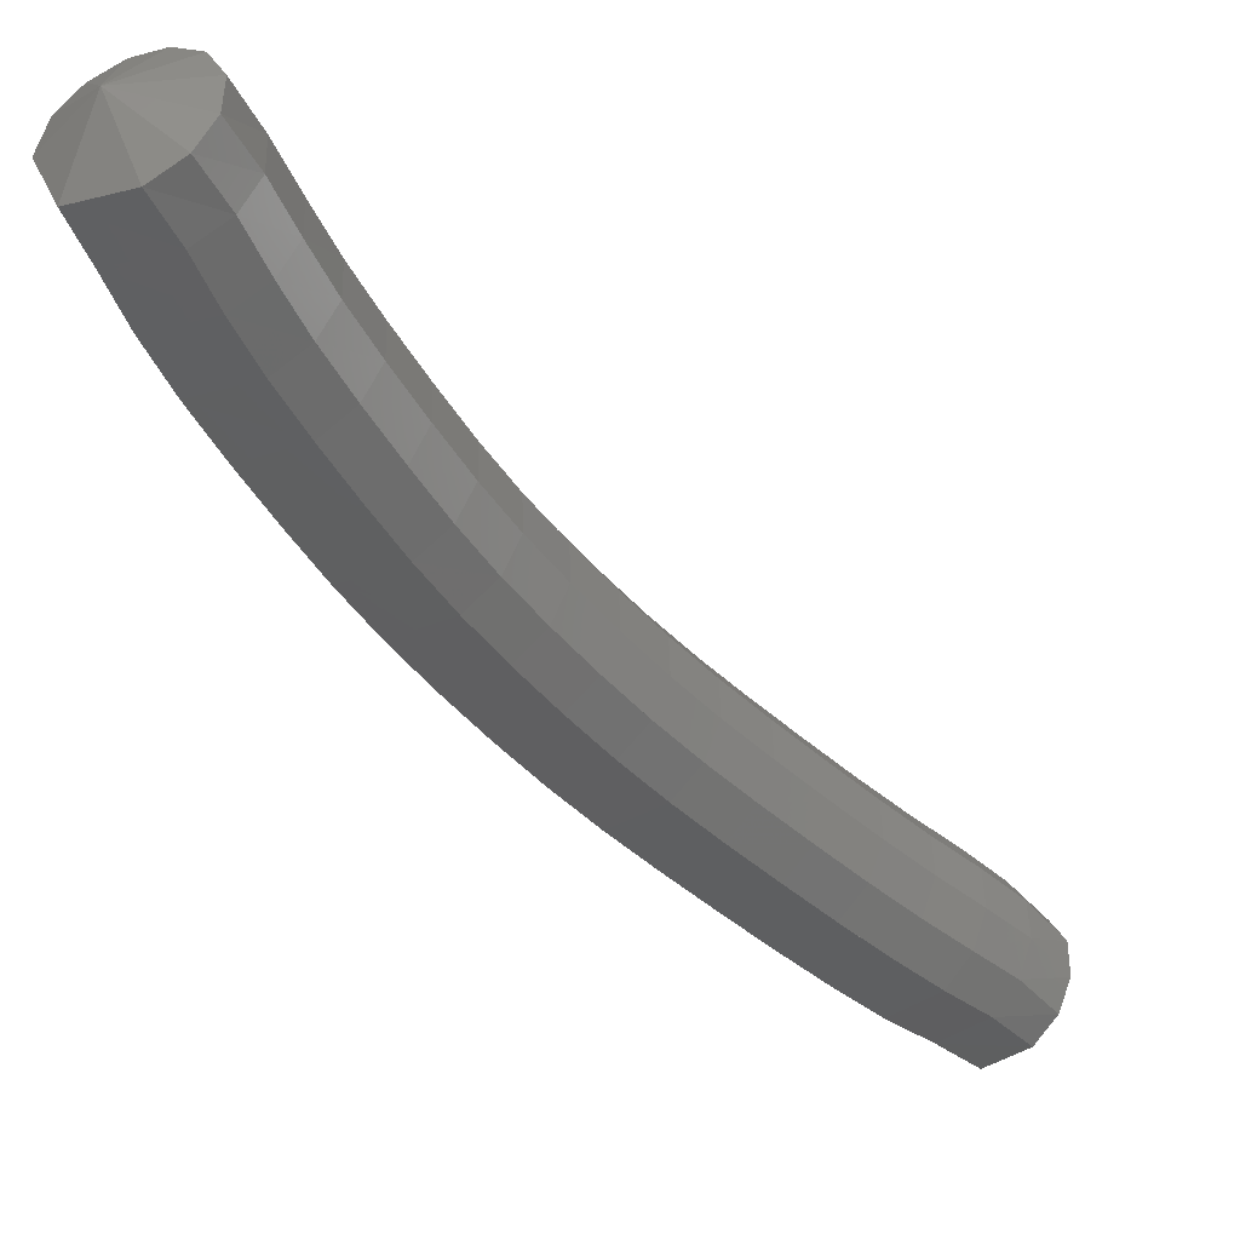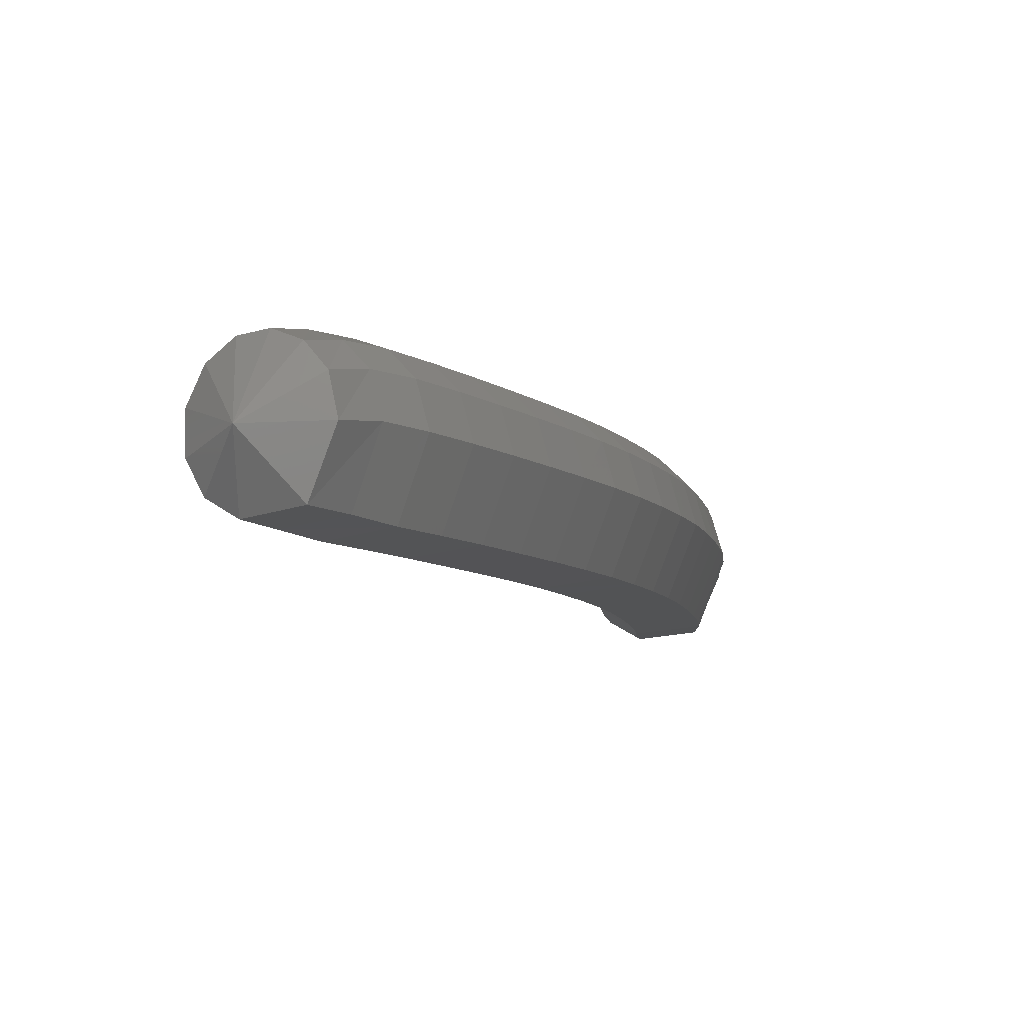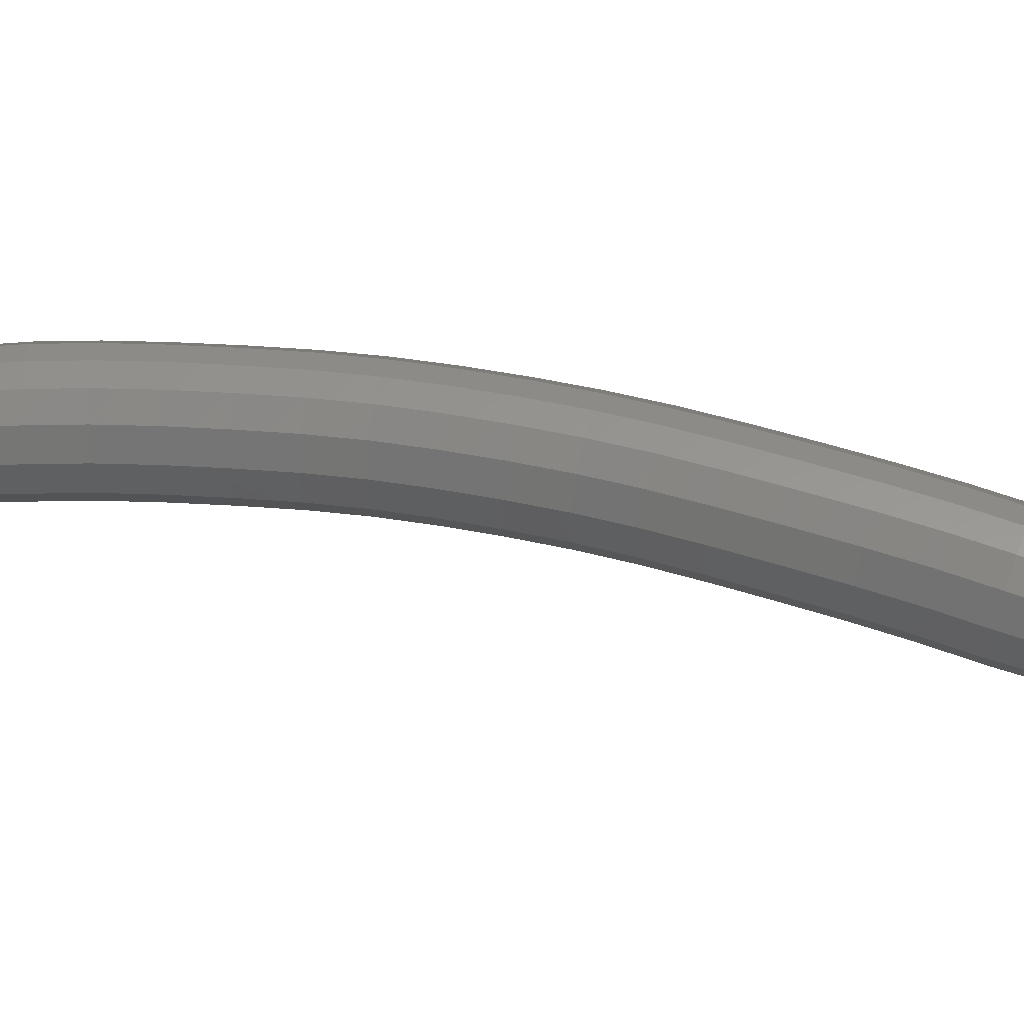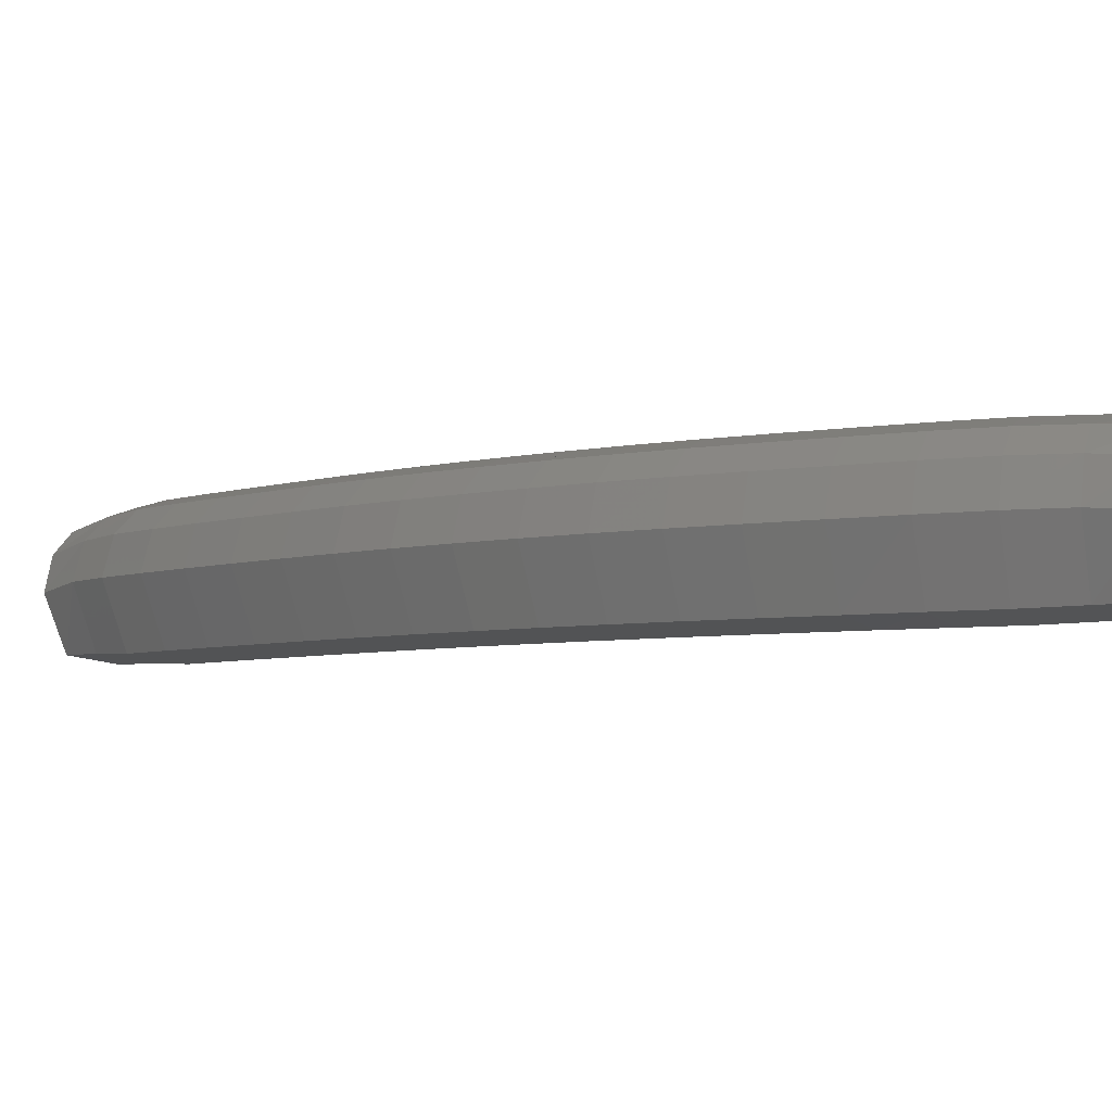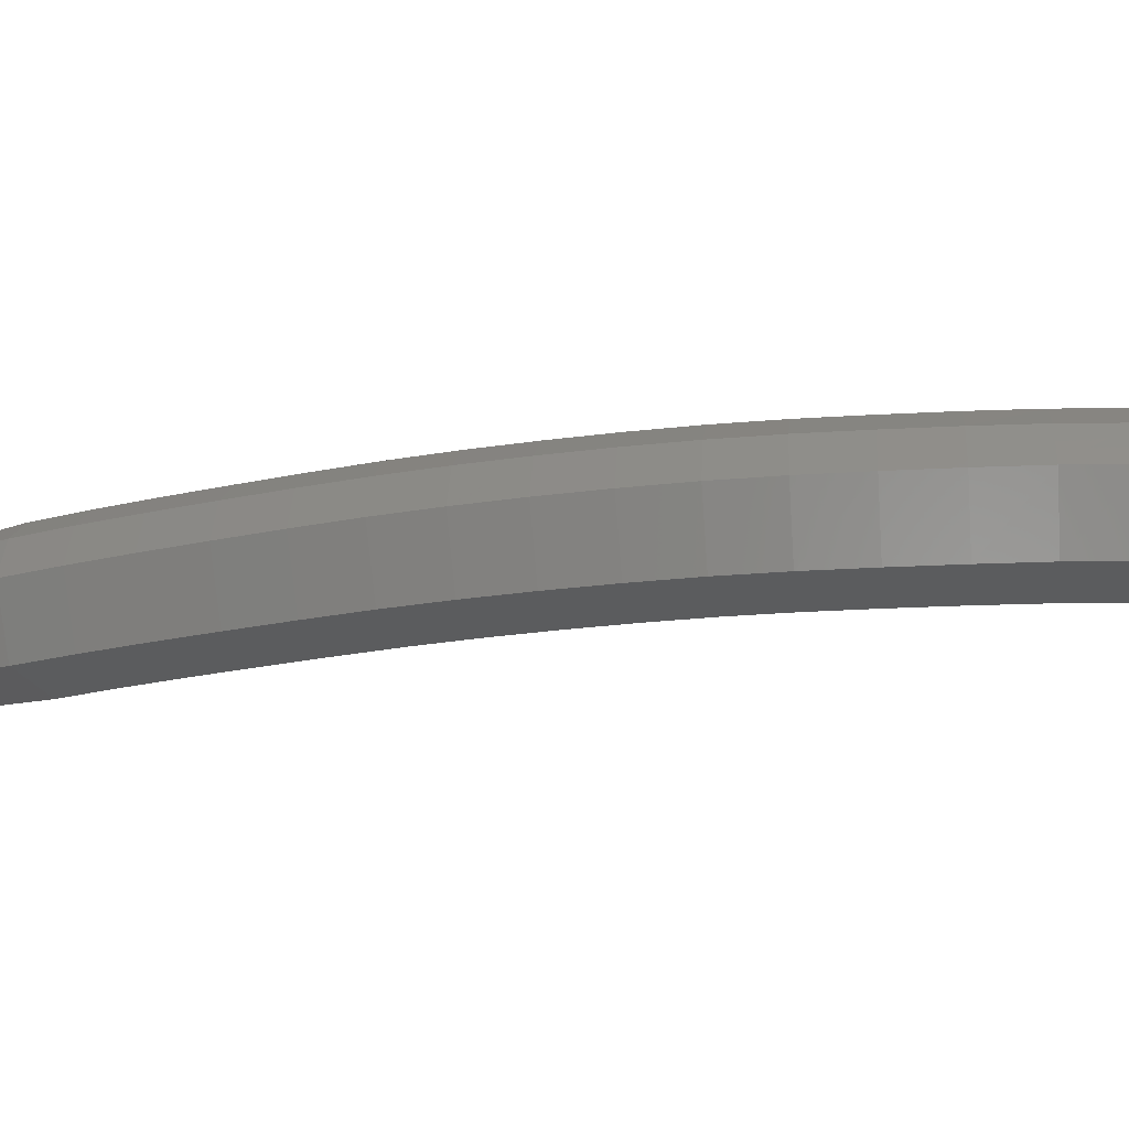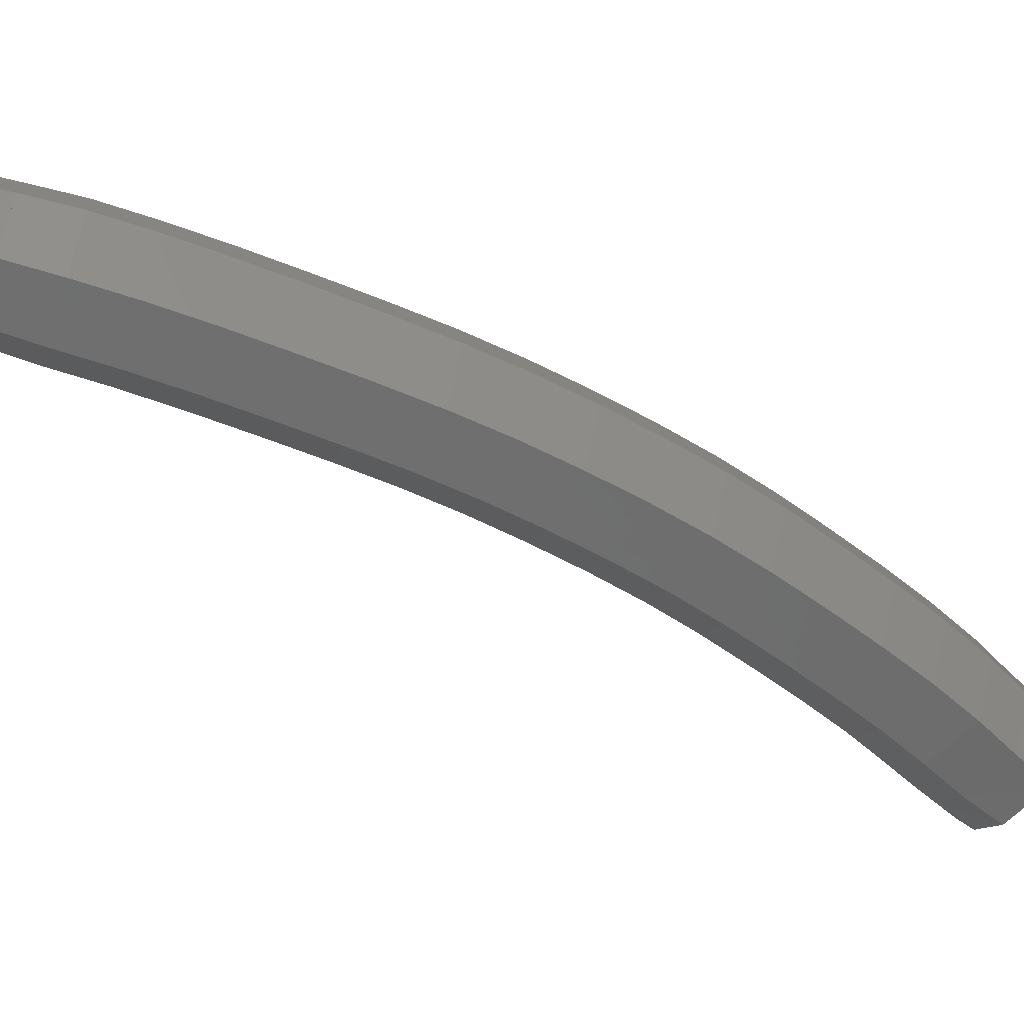
<metadata>
{"format":"stl","ext":"stl","renderer":"f3d","projection":"perspective","resolution":1024,"background":"white","views":[{"elev":-43.0,"azim":-173.8,"up":"+Z"},{"elev":-7.1,"azim":-11.4,"up":"+Z"},{"elev":52.2,"azim":-107.0,"up":"+Z"},{"elev":-5.1,"azim":100.3,"up":"+Z"},{"elev":-22.7,"azim":75.1,"up":"+Z"},{"elev":-54.4,"azim":30.2,"up":"+Z"}]}
</metadata>
<code>
# stl→obj: 212 verts, 440 faces
v -46.4 64.59 330.7
v -46.25 64.39 330.4
v -46.13 64.36 330.6
v -46.31 64.15 330.3
v -46.19 64.12 330.7
v -46.37 63.89 330.3
v -46.25 63.86 330.7
v -46.46 63.6 330.3
v -46.34 63.57 330.7
v -46.56 63.31 330.3
v -46.44 63.27 330.7
v -46.67 63.01 330.3
v -46.55 62.97 330.7
v -46.78 62.73 330.3
v -46.66 62.68 330.7
v -46.91 62.44 330.3
v -46.79 62.39 330.7
v -47.05 62.17 330.3
v -46.94 62.11 330.7
v -47.2 61.89 330.3
v -47.09 61.83 330.7
v -47.36 61.62 330.3
v -47.25 61.56 330.7
v -47.53 61.36 330.3
v -47.42 61.29 330.7
v -47.71 61.1 330.3
v -47.6 61.03 330.7
v -47.71 61.11 330.3
v -47.89 60.85 330.3
v -47.79 60.77 330.7
v -48.08 60.59 330.3
v -47.98 60.52 330.7
v -48.28 60.35 330.3
v -48.18 60.27 330.7
v -48.47 60.11 330.3
v -48.38 60.03 330.7
v -48.66 59.91 330.4
v -48.57 59.83 330.7
v -48.83 59.72 330.4
v -48.74 59.64 330.6
v -49.08 59.69 330.6
v -46.17 64.37 330.8
v -46.25 64.14 330.8
v -46.31 63.87 330.8
v -46.39 63.58 330.8
v -46.49 63.29 330.8
v -46.6 62.99 330.8
v -46.72 62.7 330.8
v -46.84 62.41 330.8
v -46.98 62.13 330.8
v -47.14 61.86 330.8
v -47.3 61.59 330.8
v -47.47 61.32 330.9
v -47.65 61.06 330.9
v -47.84 60.81 330.9
v -48.03 60.55 330.9
v -48.22 60.3 330.9
v -48.42 60.07 330.9
v -48.61 59.87 330.8
v -48.77 59.67 330.8
v -46.27 64.4 330.9
v -46.35 64.16 331
v -46.42 63.9 331
v -46.5 63.62 331
v -46.6 63.33 331
v -46.71 63.03 331
v -46.82 62.74 331
v -46.95 62.46 331
v -47.09 62.19 331
v -47.24 61.91 331
v -47.39 61.65 331
v -47.56 61.39 331
v -47.74 61.13 331
v -47.93 60.87 331
v -48.12 60.62 331
v -48.31 60.38 331
v -48.5 60.14 331
v -48.69 59.94 331
v -48.85 59.73 330.9
v -46.41 64.44 331
v -46.49 64.2 331
v -46.55 63.93 331
v -46.63 63.66 331
v -46.73 63.37 331
v -46.84 63.08 331
v -46.95 62.8 331
v -47.07 62.52 331
v -47.21 62.25 331
v -47.36 61.98 331
v -47.51 61.72 331
v -47.68 61.47 331
v -47.86 61.21 331
v -48.04 60.96 331
v -48.23 60.71 331
v -48.42 60.46 331
v -48.61 60.23 331
v -48.79 60.03 331
v -48.95 59.81 331
v -46.55 64.47 331
v -46.62 64.23 331
v -46.69 63.97 331
v -46.77 63.7 331
v -46.86 63.42 331
v -46.97 63.13 331
v -47.08 62.85 331
v -47.2 62.58 331
v -47.33 62.32 331
v -47.48 62.05 331
v -47.63 61.79 331
v -47.8 61.54 331
v -47.97 61.29 331
v -48.16 61.04 331
v -48.34 60.79 331
v -48.53 60.55 331
v -48.72 60.33 331
v -48.89 60.12 331
v -49.05 59.9 330.9
v -46.68 64.51 330.9
v -46.75 64.26 330.9
v -46.81 64 330.9
v -46.89 63.74 330.9
v -46.98 63.46 330.9
v -47.09 63.18 330.9
v -47.2 62.9 330.9
v -47.32 62.64 330.9
v -47.45 62.38 330.9
v -47.59 62.12 330.9
v -47.74 61.86 330.9
v -47.9 61.62 330.9
v -48.08 61.37 330.9
v -48.26 61.12 330.9
v -48.45 60.87 330.9
v -48.63 60.63 330.9
v -48.82 60.41 330.9
v -48.99 60.2 330.9
v -49.15 59.98 330.9
v -46.75 64.53 330.7
v -46.83 64.28 330.8
v -46.9 64.02 330.8
v -46.97 63.76 330.8
v -47.07 63.49 330.8
v -47.17 63.21 330.8
v -47.28 62.93 330.8
v -47.4 62.67 330.8
v -47.53 62.42 330.8
v -47.67 62.16 330.8
v -47.82 61.91 330.8
v -47.98 61.66 330.8
v -48.15 61.42 330.8
v -48.33 61.17 330.8
v -48.52 60.92 330.8
v -48.7 60.69 330.8
v -48.88 60.47 330.8
v -49.05 60.25 330.8
v -49.21 60.03 330.7
v -46.75 64.53 330.6
v -46.83 64.28 330.6
v -46.9 64.02 330.6
v -46.98 63.76 330.6
v -47.07 63.49 330.6
v -47.18 63.21 330.6
v -47.29 62.93 330.6
v -47.4 62.68 330.6
v -47.53 62.42 330.6
v -47.68 62.16 330.6
v -47.82 61.91 330.6
v -47.98 61.67 330.6
v -48.15 61.42 330.6
v -48.34 61.17 330.6
v -48.52 60.92 330.6
v -48.7 60.69 330.6
v -48.89 60.47 330.6
v -49.06 60.26 330.6
v -49.2 60.03 330.5
v -46.67 64.51 330.4
v -46.76 64.26 330.4
v -46.82 64 330.4
v -46.9 63.74 330.4
v -47 63.47 330.4
v -47.1 63.18 330.4
v -47.21 62.9 330.4
v -47.33 62.64 330.4
v -47.46 62.38 330.4
v -47.6 62.12 330.4
v -47.75 61.87 330.4
v -47.91 61.62 330.4
v -48.09 61.38 330.4
v -48.27 61.12 330.4
v -48.46 60.88 330.4
v -48.64 60.64 330.4
v -48.83 60.42 330.4
v -49 60.21 330.4
v -49.14 59.98 330.4
v -46.53 64.47 330.3
v -46.61 64.22 330.3
v -46.67 63.96 330.3
v -46.75 63.69 330.3
v -46.85 63.41 330.3
v -46.95 63.12 330.3
v -47.07 62.84 330.3
v -47.19 62.57 330.3
v -47.32 62.31 330.3
v -47.47 62.04 330.3
v -47.62 61.78 330.3
v -47.78 61.53 330.3
v -47.96 61.28 330.3
v -48.14 61.03 330.3
v -48.33 60.78 330.3
v -48.52 60.54 330.3
v -48.71 60.31 330.3
v -48.88 60.11 330.3
v -49.03 59.89 330.3
f 1 1 2
f 2 1 3
f 2 3 4
f 4 3 5
f 4 5 6
f 6 5 7
f 6 7 8
f 8 7 9
f 8 9 10
f 10 9 11
f 10 11 12
f 12 11 13
f 12 13 14
f 14 13 15
f 14 15 16
f 16 15 17
f 16 17 18
f 18 17 19
f 18 19 20
f 20 19 21
f 20 21 22
f 22 21 23
f 22 23 24
f 24 23 25
f 24 25 26
f 26 25 27
f 28 27 29
f 29 27 30
f 29 30 31
f 31 30 32
f 31 32 33
f 33 32 34
f 33 34 35
f 35 34 36
f 35 36 37
f 37 36 38
f 37 38 39
f 39 38 40
f 39 40 41
f 41 40 41
f 1 1 3
f 3 1 42
f 3 42 5
f 5 42 43
f 5 43 7
f 7 43 44
f 7 44 9
f 9 44 45
f 9 45 11
f 11 45 46
f 11 46 13
f 13 46 47
f 13 47 15
f 15 47 48
f 15 48 17
f 17 48 49
f 17 49 19
f 19 49 50
f 19 50 21
f 21 50 51
f 21 51 23
f 23 51 52
f 23 52 25
f 25 52 53
f 25 53 27
f 27 53 54
f 27 54 30
f 30 54 55
f 30 55 32
f 32 55 56
f 32 56 34
f 34 56 57
f 34 57 36
f 36 57 58
f 36 58 38
f 38 58 59
f 38 59 40
f 40 59 60
f 40 60 41
f 41 60 41
f 1 1 42
f 42 1 61
f 42 61 43
f 43 61 62
f 43 62 44
f 44 62 63
f 44 63 45
f 45 63 64
f 45 64 46
f 46 64 65
f 46 65 47
f 47 65 66
f 47 66 48
f 48 66 67
f 48 67 49
f 49 67 68
f 49 68 50
f 50 68 69
f 50 69 51
f 51 69 70
f 51 70 52
f 52 70 71
f 52 71 53
f 53 71 72
f 53 72 54
f 54 72 73
f 54 73 55
f 55 73 74
f 55 74 56
f 56 74 75
f 56 75 57
f 57 75 76
f 57 76 58
f 58 76 77
f 58 77 59
f 59 77 78
f 59 78 60
f 60 78 79
f 60 79 41
f 41 79 41
f 1 1 61
f 61 1 80
f 61 80 62
f 62 80 81
f 62 81 63
f 63 81 82
f 63 82 64
f 64 82 83
f 64 83 65
f 65 83 84
f 65 84 66
f 66 84 85
f 66 85 67
f 67 85 86
f 67 86 68
f 68 86 87
f 68 87 69
f 69 87 88
f 69 88 70
f 70 88 89
f 70 89 71
f 71 89 90
f 71 90 72
f 72 90 91
f 72 91 73
f 73 91 92
f 73 92 74
f 74 92 93
f 74 93 75
f 75 93 94
f 75 94 76
f 76 94 95
f 76 95 77
f 77 95 96
f 77 96 78
f 78 96 97
f 78 97 79
f 79 97 98
f 79 98 41
f 41 98 41
f 1 1 80
f 80 1 99
f 80 99 81
f 81 99 100
f 81 100 82
f 82 100 101
f 82 101 83
f 83 101 102
f 83 102 84
f 84 102 103
f 84 103 85
f 85 103 104
f 85 104 86
f 86 104 105
f 86 105 87
f 87 105 106
f 87 106 88
f 88 106 107
f 88 107 89
f 89 107 108
f 89 108 90
f 90 108 109
f 90 109 91
f 91 109 110
f 91 110 92
f 92 110 111
f 92 111 93
f 93 111 112
f 93 112 94
f 94 112 113
f 94 113 95
f 95 113 114
f 95 114 96
f 96 114 115
f 96 115 97
f 97 115 116
f 97 116 98
f 98 116 117
f 98 117 41
f 41 117 41
f 1 1 99
f 99 1 118
f 99 118 100
f 100 118 119
f 100 119 101
f 101 119 120
f 101 120 102
f 102 120 121
f 102 121 103
f 103 121 122
f 103 122 104
f 104 122 123
f 104 123 105
f 105 123 124
f 105 124 106
f 106 124 125
f 106 125 107
f 107 125 126
f 107 126 108
f 108 126 127
f 108 127 109
f 109 127 128
f 109 128 110
f 110 128 129
f 110 129 111
f 111 129 130
f 111 130 112
f 112 130 131
f 112 131 113
f 113 131 132
f 113 132 114
f 114 132 133
f 114 133 115
f 115 133 134
f 115 134 116
f 116 134 135
f 116 135 117
f 117 135 136
f 117 136 41
f 41 136 41
f 1 1 118
f 118 1 137
f 118 137 119
f 119 137 138
f 119 138 120
f 120 138 139
f 120 139 121
f 121 139 140
f 121 140 122
f 122 140 141
f 122 141 123
f 123 141 142
f 123 142 124
f 124 142 143
f 124 143 125
f 125 143 144
f 125 144 126
f 126 144 145
f 126 145 127
f 127 145 146
f 127 146 128
f 128 146 147
f 128 147 129
f 129 147 148
f 129 148 130
f 130 148 149
f 130 149 131
f 131 149 150
f 131 150 132
f 132 150 151
f 132 151 133
f 133 151 152
f 133 152 134
f 134 152 153
f 134 153 135
f 135 153 154
f 135 154 136
f 136 154 155
f 136 155 41
f 41 155 41
f 1 1 137
f 137 1 156
f 137 156 138
f 138 156 157
f 138 157 139
f 139 157 158
f 139 158 140
f 140 158 159
f 140 159 141
f 141 159 160
f 141 160 142
f 142 160 161
f 142 161 143
f 143 161 162
f 143 162 144
f 144 162 163
f 144 163 145
f 145 163 164
f 145 164 146
f 146 164 165
f 146 165 147
f 147 165 166
f 147 166 148
f 148 166 167
f 148 167 149
f 149 167 168
f 149 168 150
f 150 168 169
f 150 169 151
f 151 169 170
f 151 170 152
f 152 170 171
f 152 171 153
f 153 171 172
f 153 172 154
f 154 172 173
f 154 173 155
f 155 173 174
f 155 174 41
f 41 174 41
f 1 1 156
f 156 1 175
f 156 175 157
f 157 175 176
f 157 176 158
f 158 176 177
f 158 177 159
f 159 177 178
f 159 178 160
f 160 178 179
f 160 179 161
f 161 179 180
f 161 180 162
f 162 180 181
f 162 181 163
f 163 181 182
f 163 182 164
f 164 182 183
f 164 183 165
f 165 183 184
f 165 184 166
f 166 184 185
f 166 185 167
f 167 185 186
f 167 186 168
f 168 186 187
f 168 187 169
f 169 187 188
f 169 188 170
f 170 188 189
f 170 189 171
f 171 189 190
f 171 190 172
f 172 190 191
f 172 191 173
f 173 191 192
f 173 192 174
f 174 192 193
f 174 193 41
f 41 193 41
f 1 1 175
f 175 1 194
f 175 194 176
f 176 194 195
f 176 195 177
f 177 195 196
f 177 196 178
f 178 196 197
f 178 197 179
f 179 197 198
f 179 198 180
f 180 198 199
f 180 199 181
f 181 199 200
f 181 200 182
f 182 200 201
f 182 201 183
f 183 201 202
f 183 202 184
f 184 202 203
f 184 203 185
f 185 203 204
f 185 204 186
f 186 204 205
f 186 205 187
f 187 205 206
f 187 206 188
f 188 206 207
f 188 207 189
f 189 207 208
f 189 208 190
f 190 208 209
f 190 209 191
f 191 209 210
f 191 210 192
f 192 210 211
f 192 211 193
f 193 211 212
f 193 212 41
f 41 212 41
f 1 1 194
f 194 1 2
f 194 2 195
f 195 2 4
f 195 4 196
f 196 4 6
f 196 6 197
f 197 6 8
f 197 8 198
f 198 8 10
f 198 10 199
f 199 10 12
f 199 12 200
f 200 12 14
f 200 14 201
f 201 14 16
f 201 16 202
f 202 16 18
f 202 18 203
f 203 18 20
f 203 20 204
f 204 20 22
f 204 22 205
f 205 22 24
f 205 24 206
f 206 24 26
f 206 28 207
f 207 28 29
f 207 29 208
f 208 29 31
f 208 31 209
f 209 31 33
f 209 33 210
f 210 33 35
f 210 35 211
f 211 35 37
f 211 37 212
f 212 37 39
f 212 39 41
f 41 39 41

</code>
